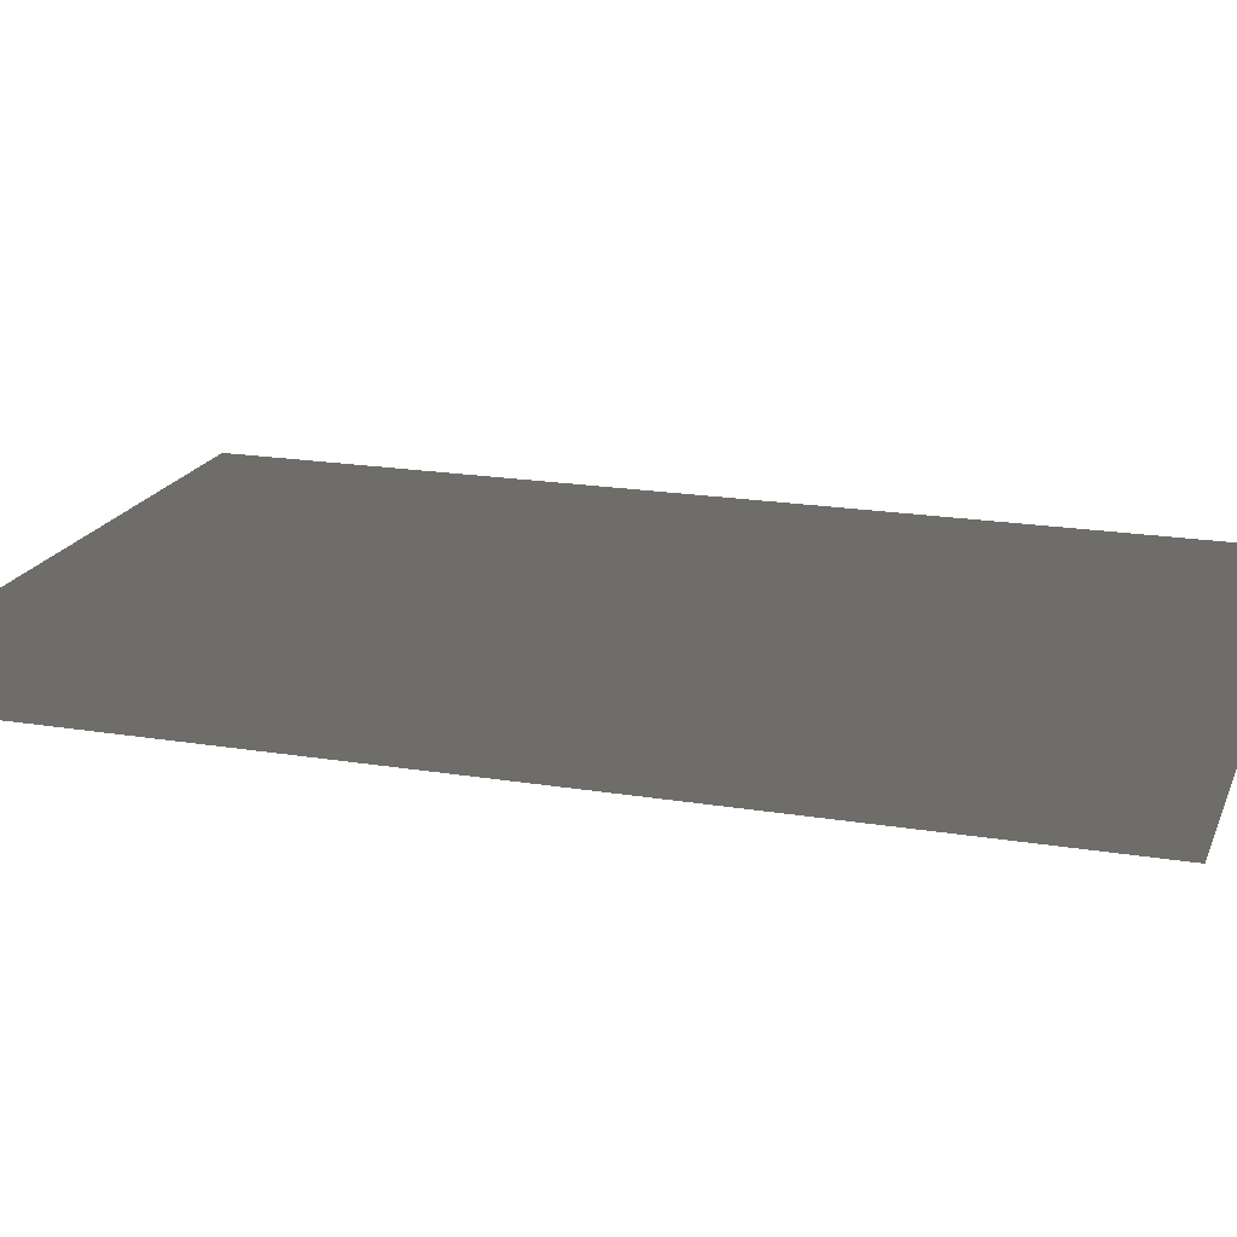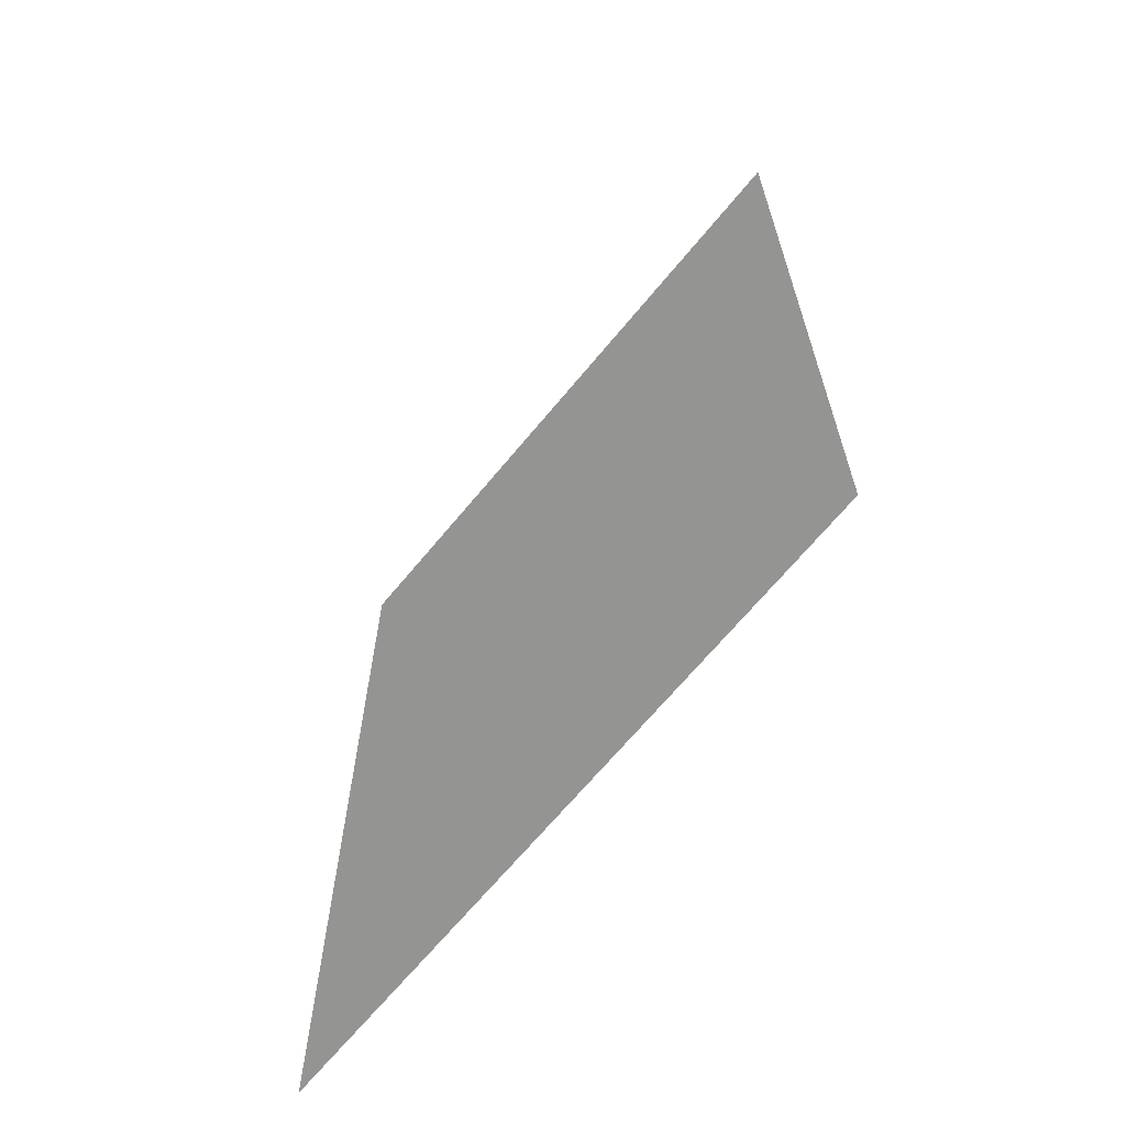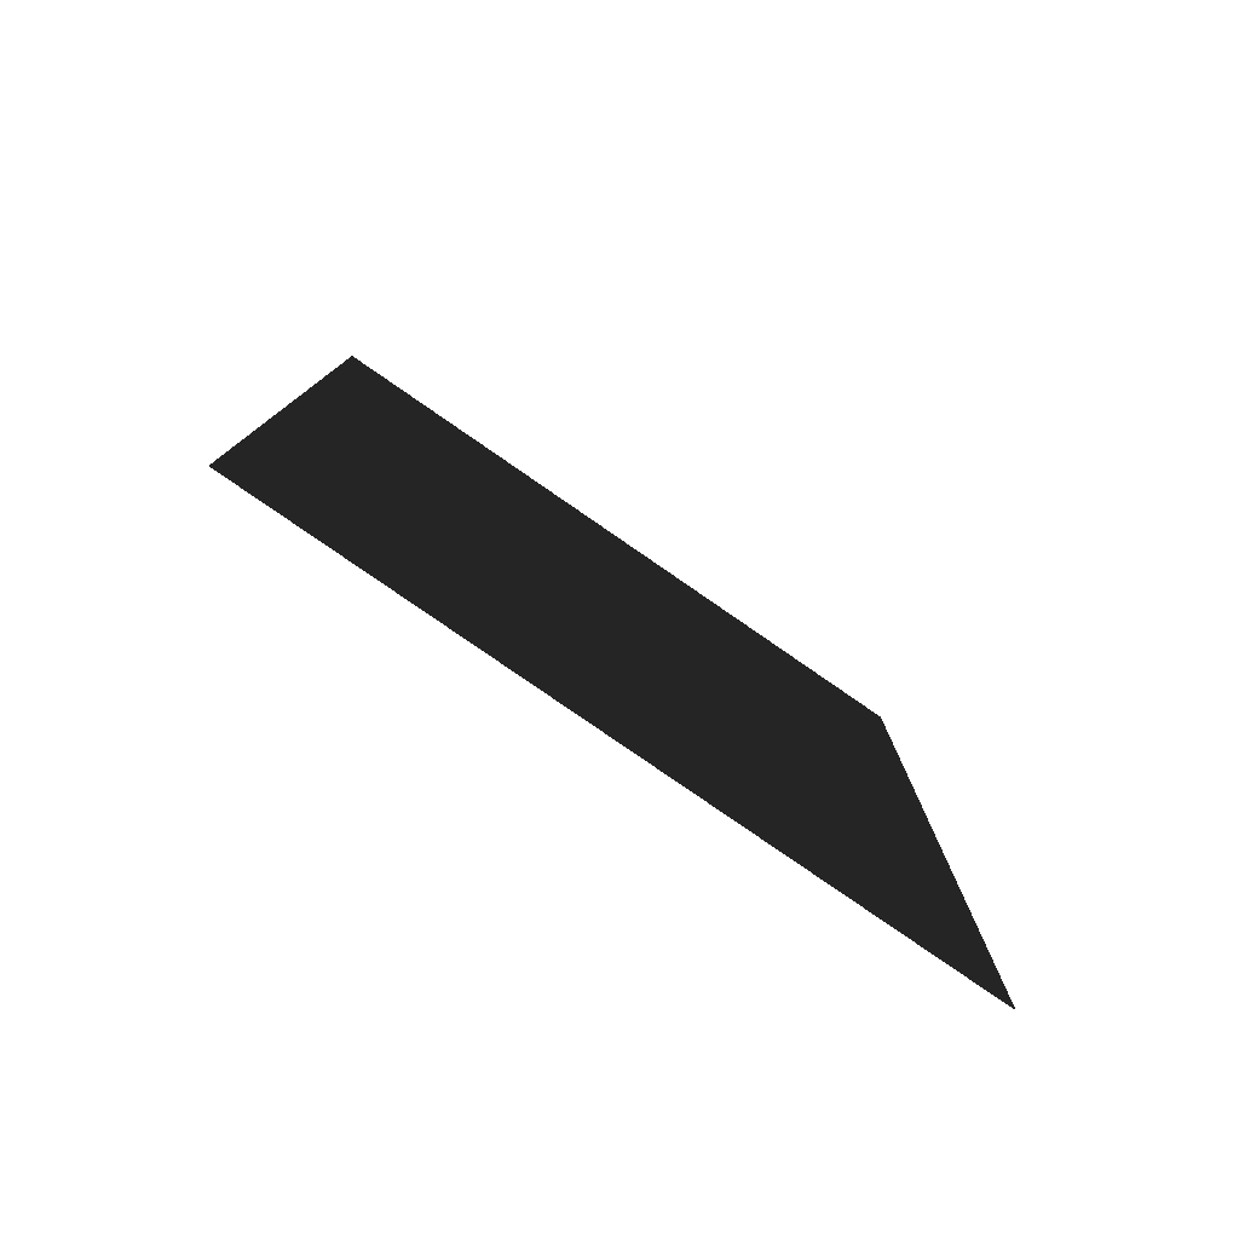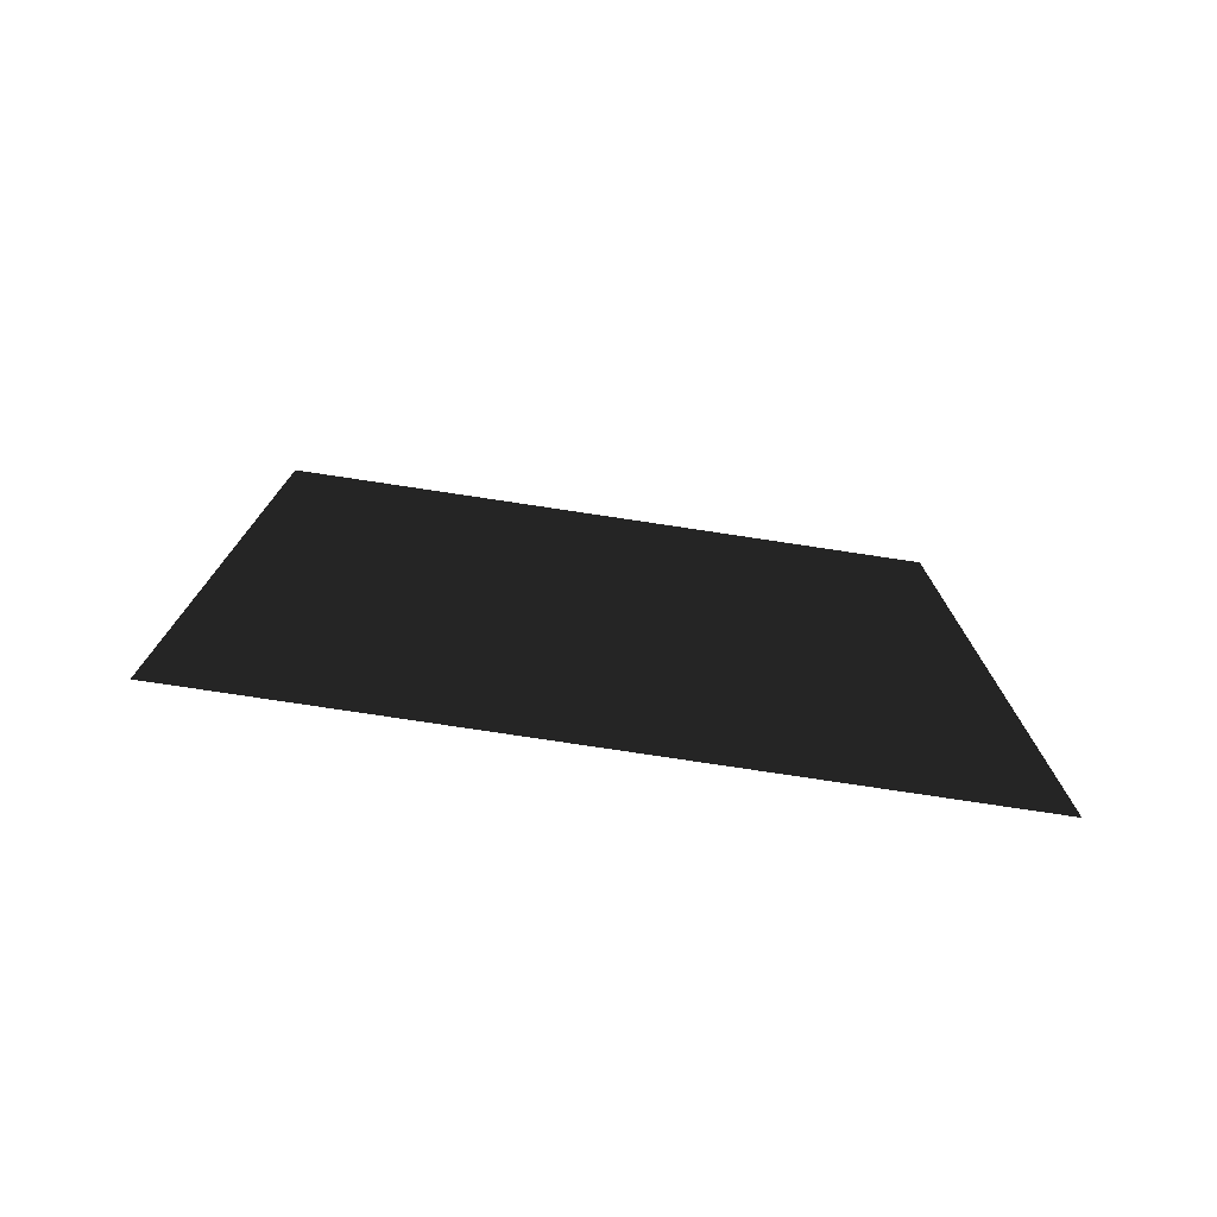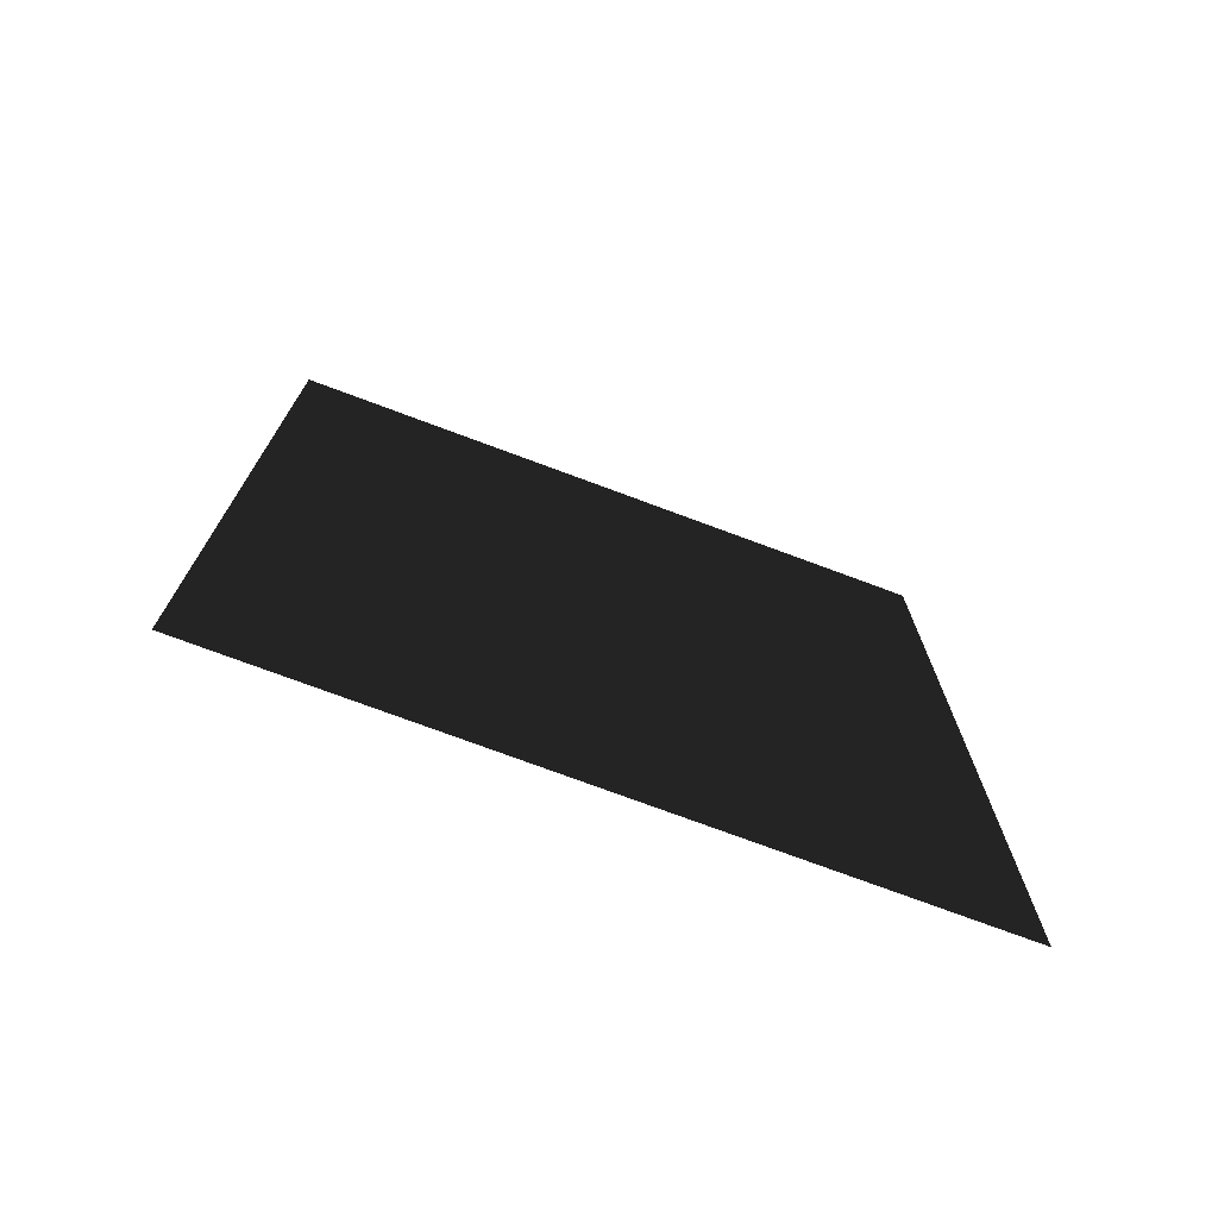
<metadata>
{"format":"obj","ext":"obj","renderer":"f3d","projection":"perspective","resolution":1024,"background":"white","views":[{"elev":18.8,"azim":107.5,"up":"+Z"},{"elev":-66.9,"azim":-129.5,"up":"+Y"},{"elev":-79.9,"azim":-34.6,"up":"+Y"},{"elev":-78.3,"azim":-8.5,"up":"+Y"},{"elev":-74.7,"azim":-20.4,"up":"+Y"}]}
</metadata>
<code>
v 0.6231 -0.002181 1.335e-19
v 0.007472 -0.8855 1.052e-07
v 0.007472 -4.482e-05 2.745e-21
v 0.6231 -0.8877 1.062e-07
v 0.6231 0.8833 -1.052e-07
v 0.007472 0.8854 -1.052e-07
v -0.6082 0.002091 -1.281e-19
v -0.6082 -0.8834 1.052e-07
v -0.6082 0.8876 -1.062e-07
g P_CE_FloorDecal_05_(11)_767_68
f 1 3 2
f 2 4 1
f 3 1 5
f 5 6 3
f 2 3 7
f 7 8 2
f 9 7 3
f 3 6 9

</code>
